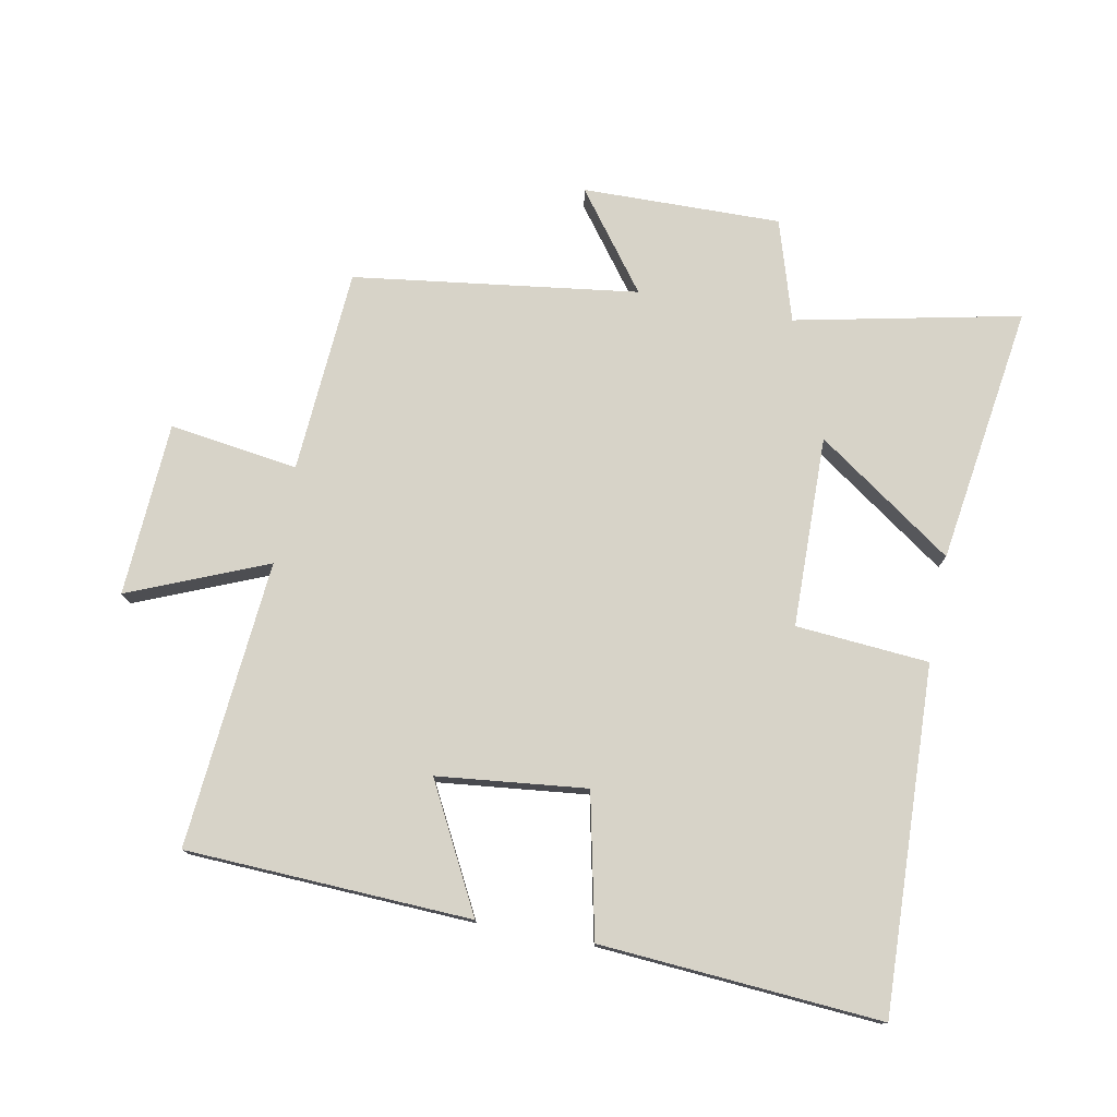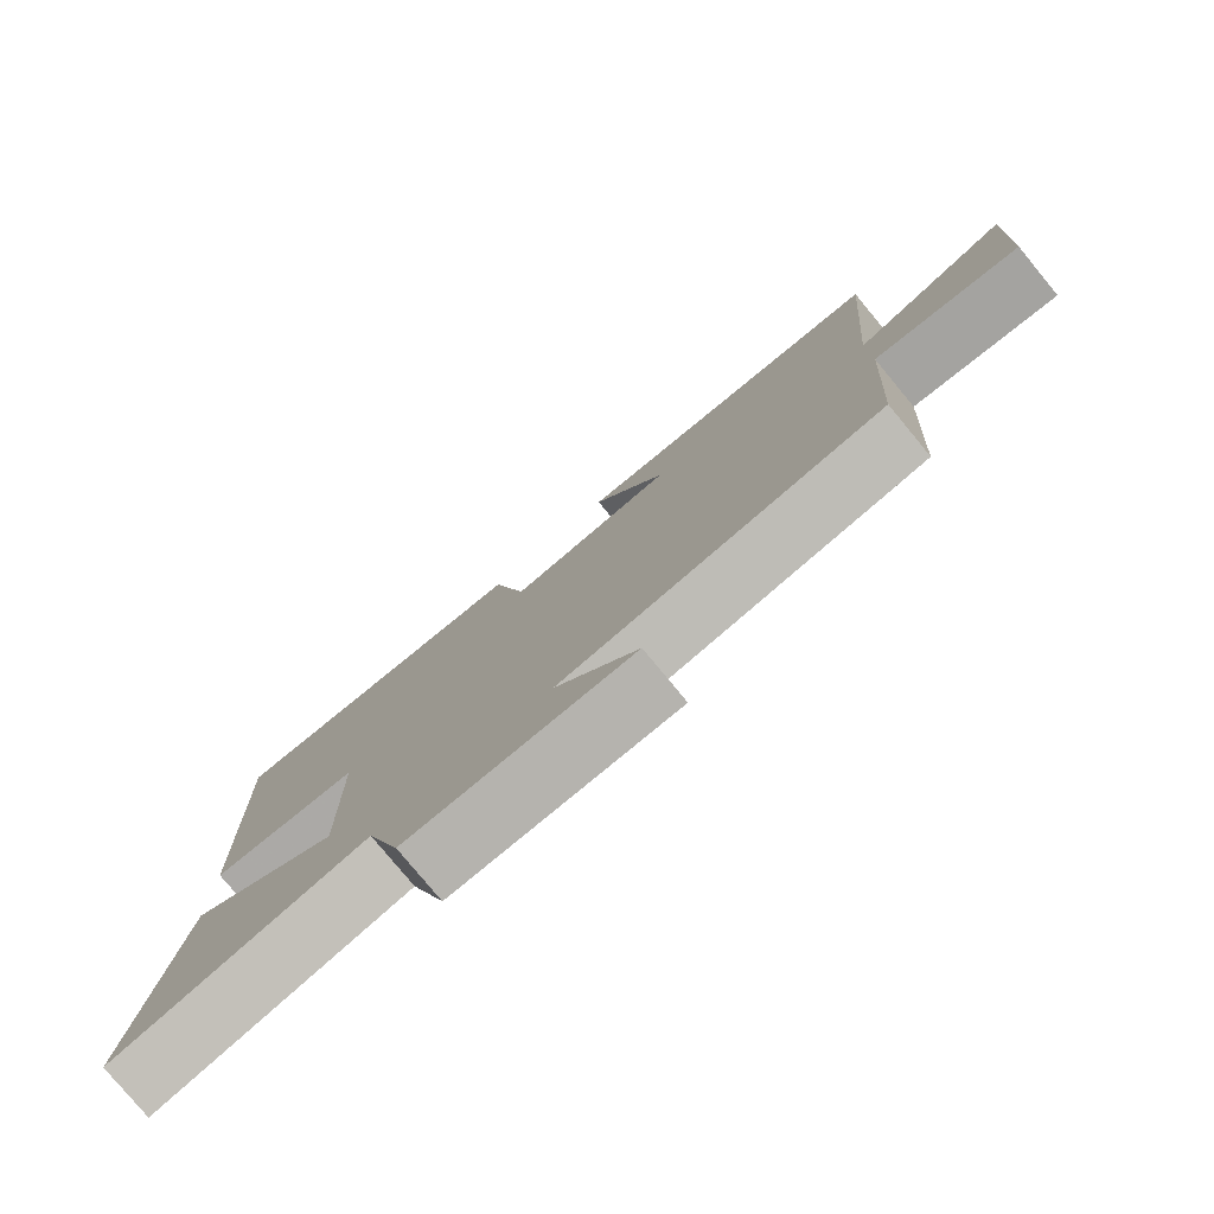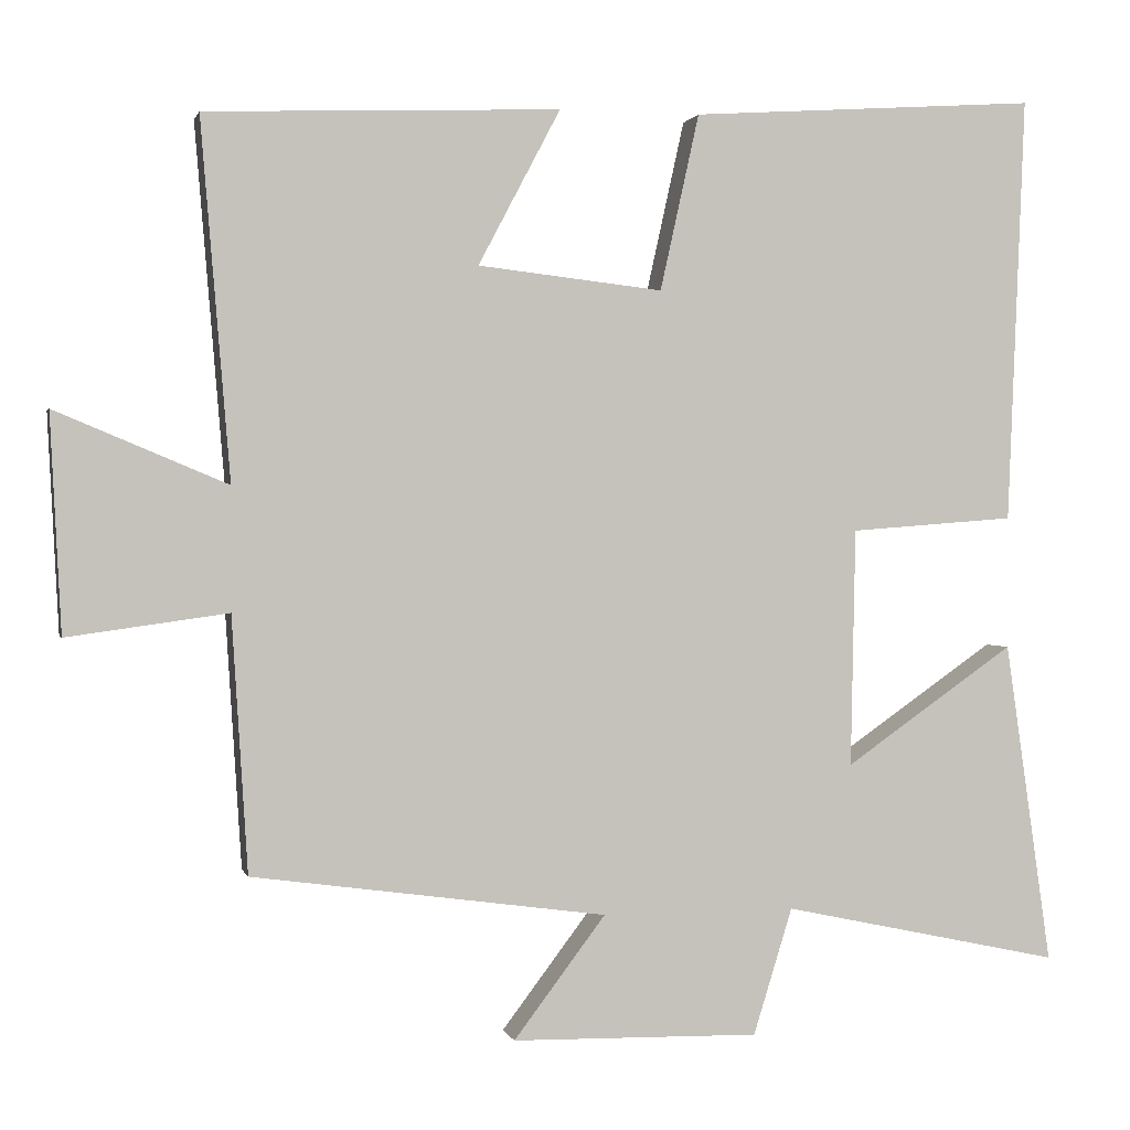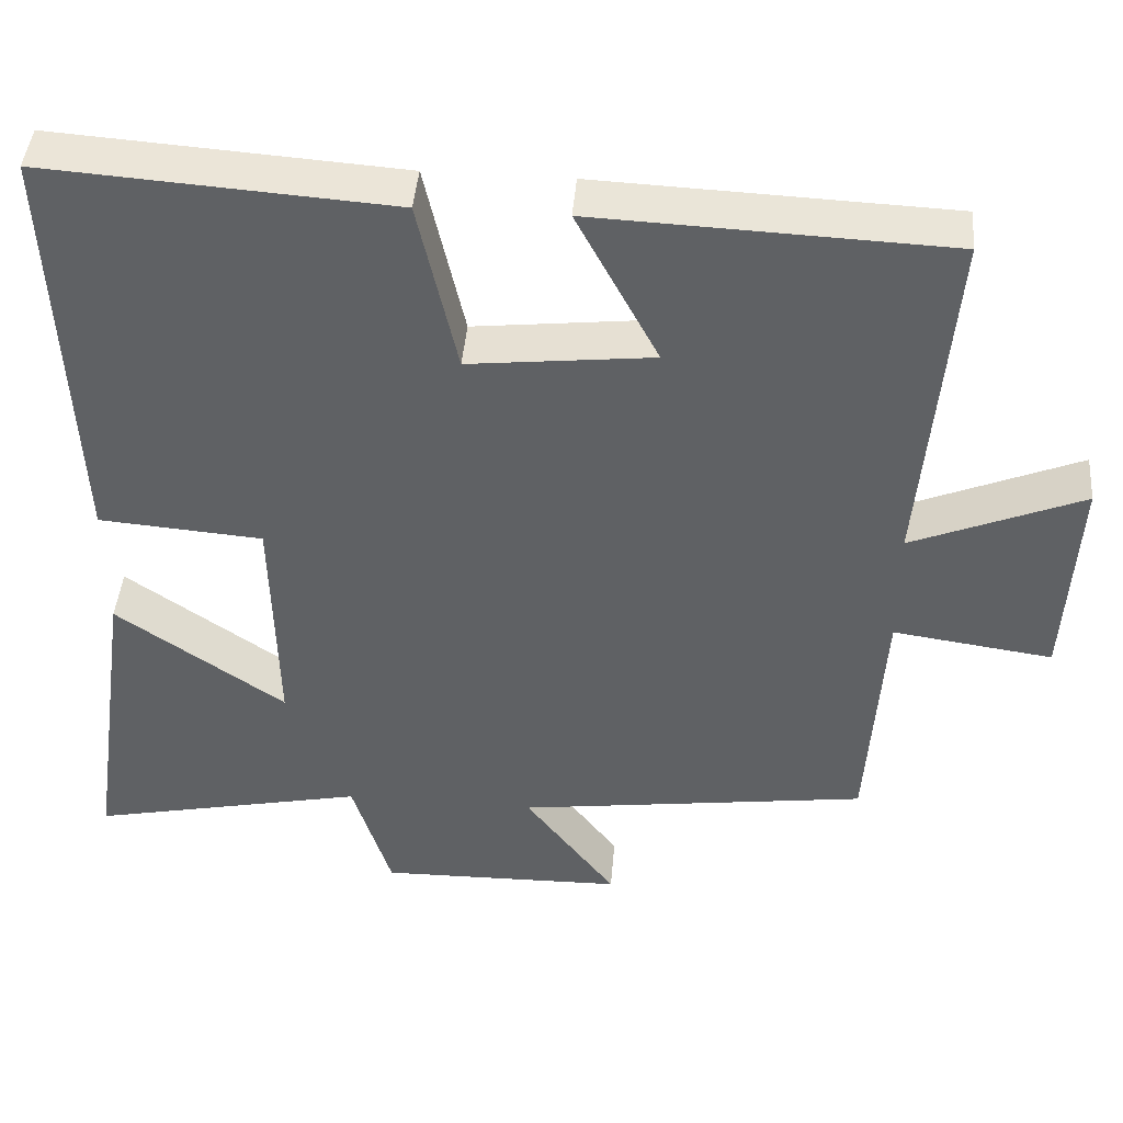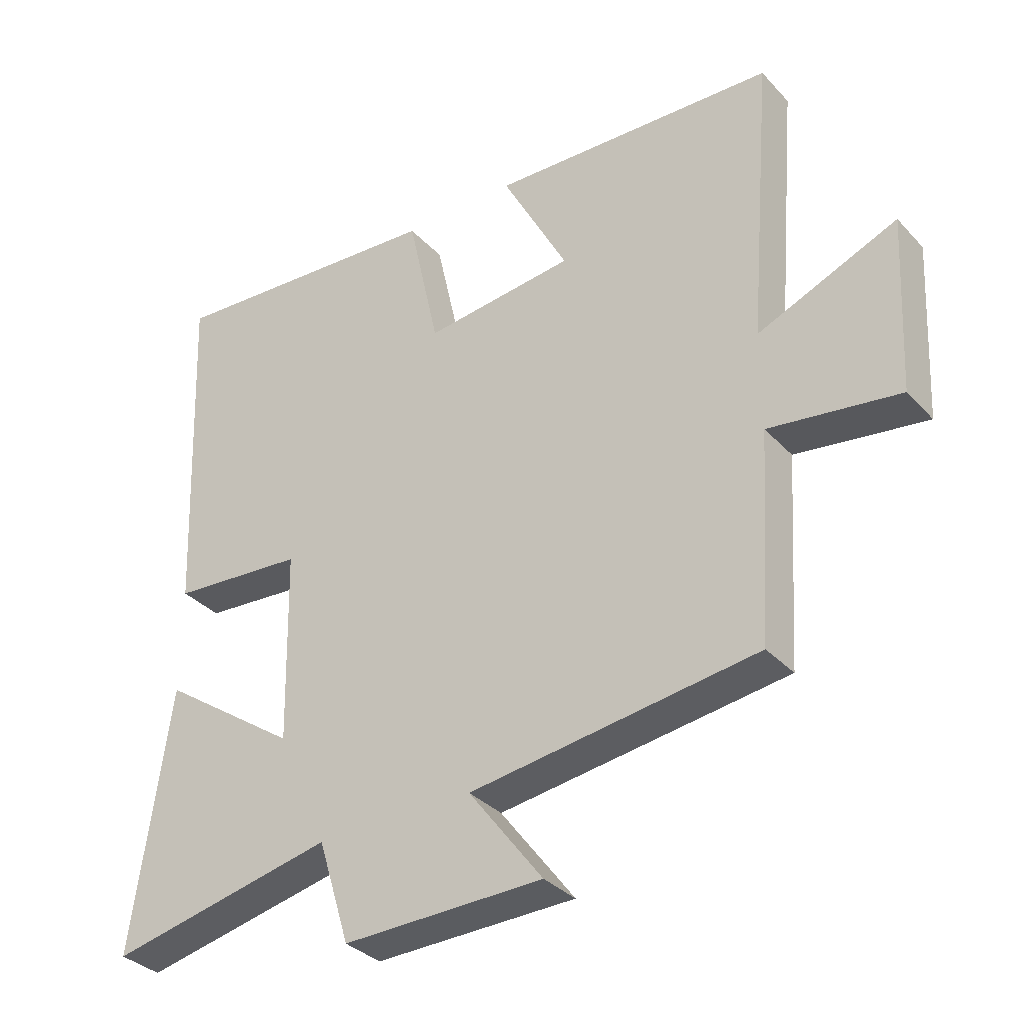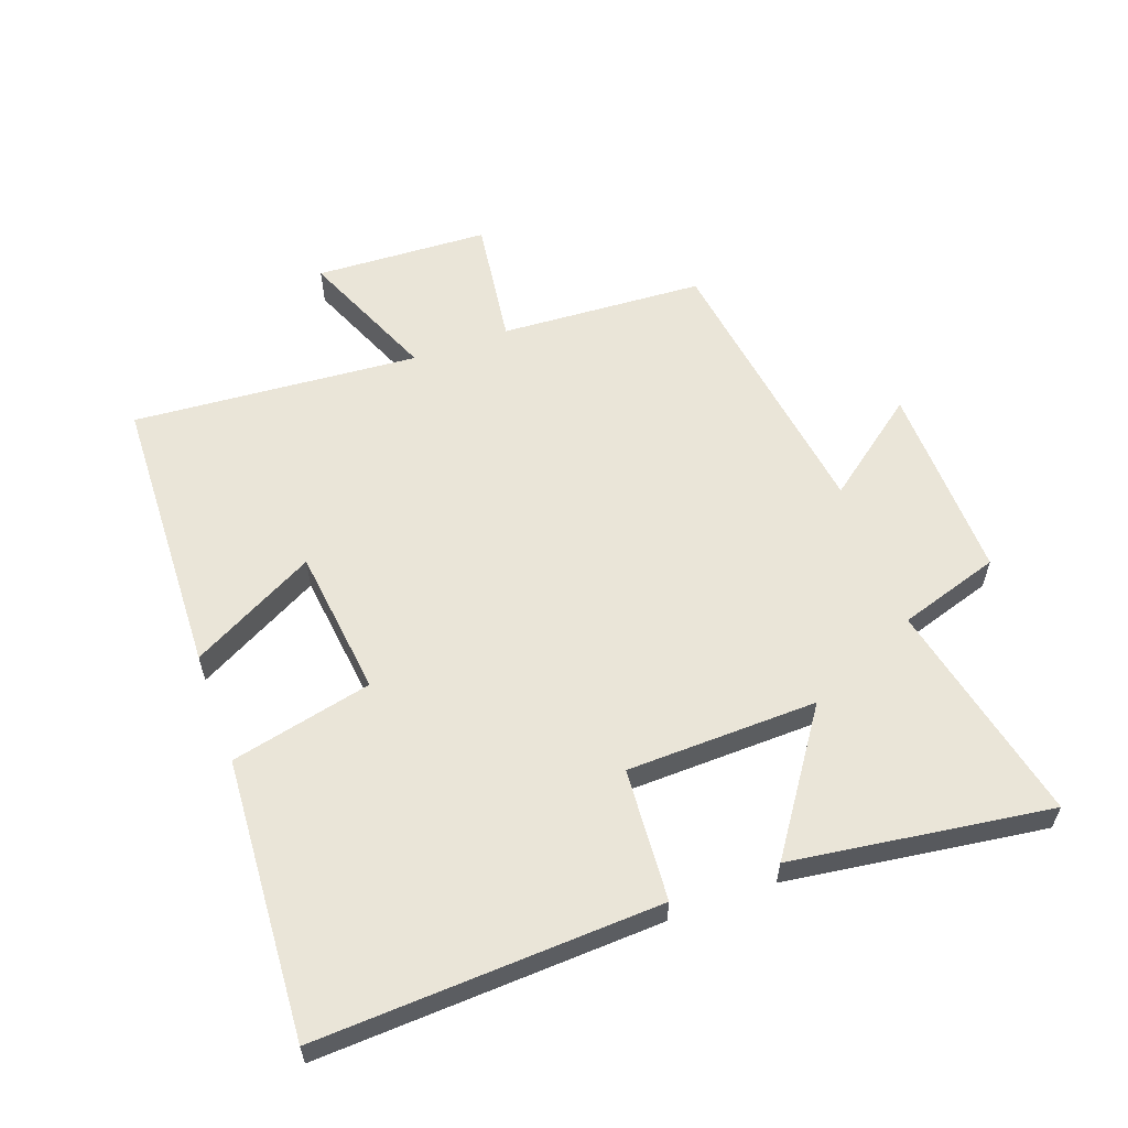
<metadata>
{"format":"obj","ext":"obj","renderer":"f3d","projection":"perspective","resolution":1024,"background":"white","views":[{"elev":76.5,"azim":11.0,"up":"+Y"},{"elev":-79.1,"azim":-140.4,"up":"+Z"},{"elev":0.8,"azim":-13.2,"up":"+Z"},{"elev":43.8,"azim":-175.2,"up":"+Z"},{"elev":-33.8,"azim":-144.4,"up":"+Z"},{"elev":58.8,"azim":69.8,"up":"+Y"}]}
</metadata>
<code>
v 0.558 0.07 -0.575
v 0.208 0.07 -0.5
v 0.159 0.07 -0.658
v -0.151 0.07 -0.652
v -0.036 0.07 -0.5
v -0.48 0.07 -0.439
v -0.5 0.07 -0.12
v -0.701 0.07 -0.148
v -0.715 0.07 0.124
v -0.5 0.07 0.034
v -0.537 0.07 0.482
v -0.093 0.07 0.5
v -0.196 0.07 0.305
v 0.036 0.07 0.279
v 0.085 0.07 0.5
v 0.522 0.07 0.53
v 0.5 0.07 -0.005
v 0.293 0.07 -0.021
v 0.287 0.07 -0.319
v 0.5 0.07 -0.171
v 0.558 0 -0.575
v 0.208 0 -0.5
v 0.159 0 -0.658
v -0.151 0 -0.652
v -0.036 0 -0.5
v -0.48 0 -0.439
v -0.5 0 -0.12
v -0.701 0 -0.148
v -0.715 0 0.124
v -0.5 0 0.034
v -0.537 0 0.482
v -0.093 0 0.5
v -0.196 0 0.305
v 0.036 0 0.279
v 0.085 0 0.5
v 0.522 0 0.53
v 0.5 0 -0.005
v 0.293 0 -0.021
v 0.287 0 -0.319
v 0.5 0 -0.171
f 19 20 1 2
f 18 19 2
f 16 17 18
f 15 16 18
f 14 15 18
f 18 2 3
f 14 18 3
f 13 14 3
f 10 11 12 13
f 10 13 3
f 7 8 9 10
f 5 6 7 10
f 5 10 3
f 3 4 5
f 22 21 40 39
f 22 39 38
f 38 37 36
f 38 36 35
f 38 35 34
f 23 22 38
f 23 38 34
f 23 34 33
f 33 32 31 30
f 23 33 30
f 30 29 28 27
f 30 27 26 25
f 23 30 25
f 25 24 23
f 1 21 22 2
f 2 22 23 3
f 3 23 24 4
f 4 24 25 5
f 5 25 26 6
f 6 26 27 7
f 7 27 28 8
f 8 28 29 9
f 9 29 30 10
f 10 30 31 11
f 11 31 32 12
f 12 32 33 13
f 13 33 34 14
f 14 34 35 15
f 15 35 36 16
f 16 36 37 17
f 17 37 38 18
f 18 38 39 19
f 19 39 40 20
f 20 40 21 1

</code>
